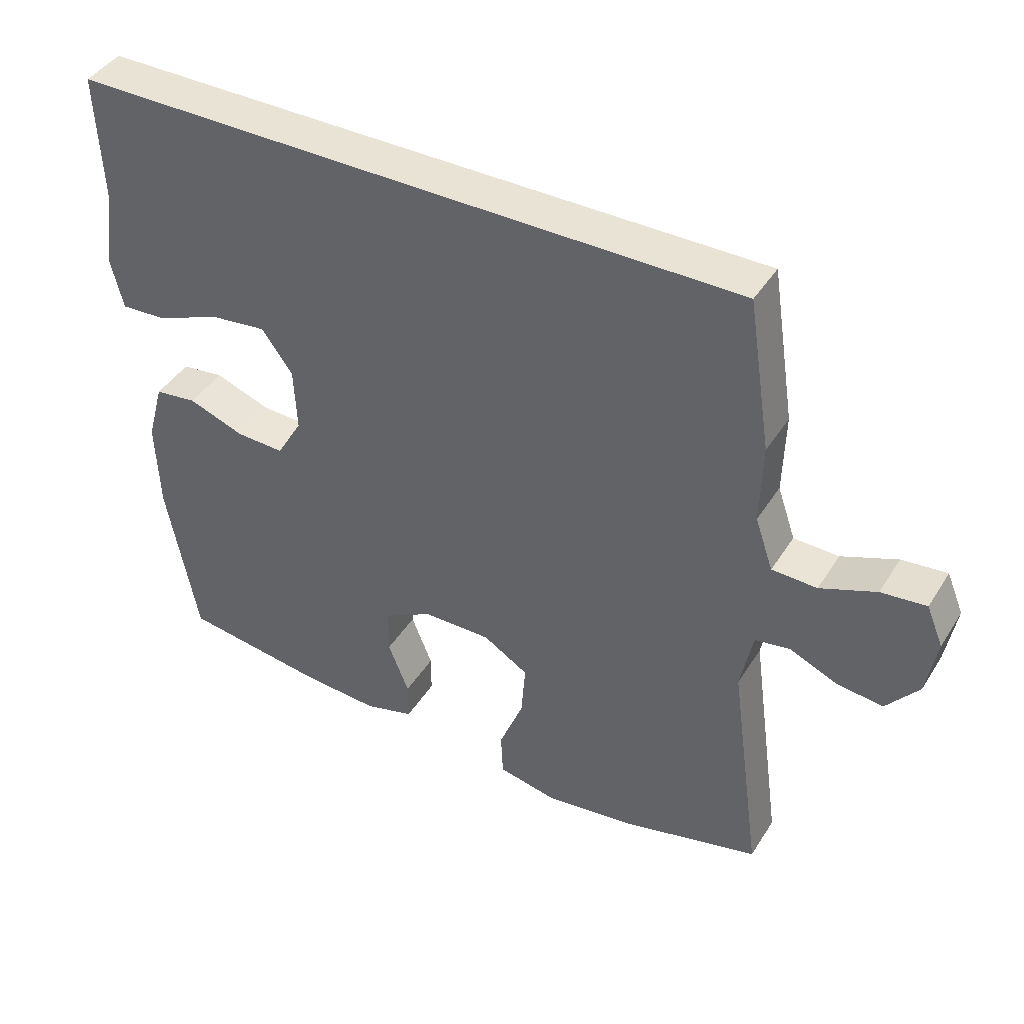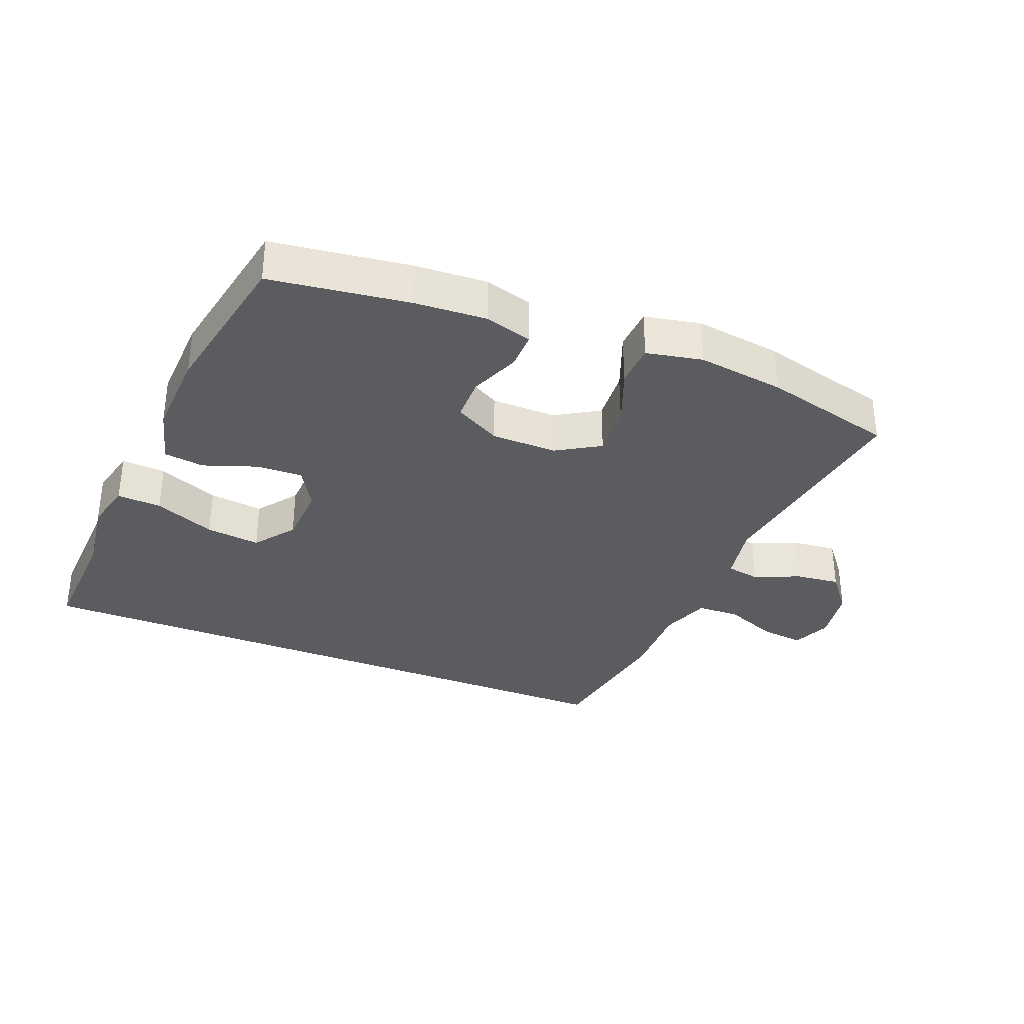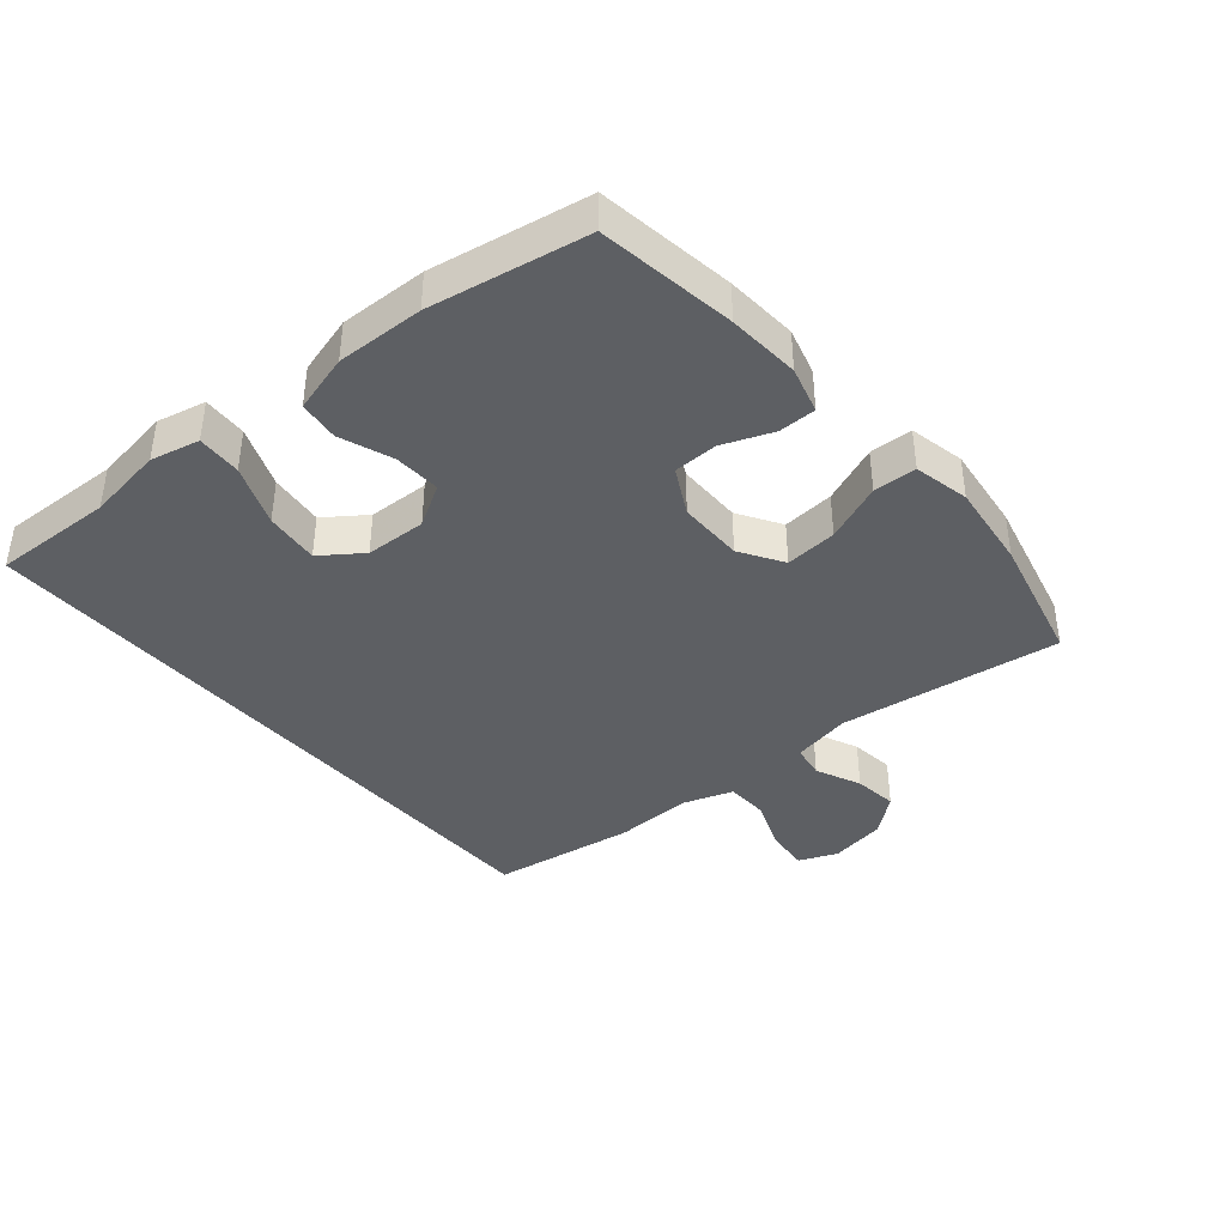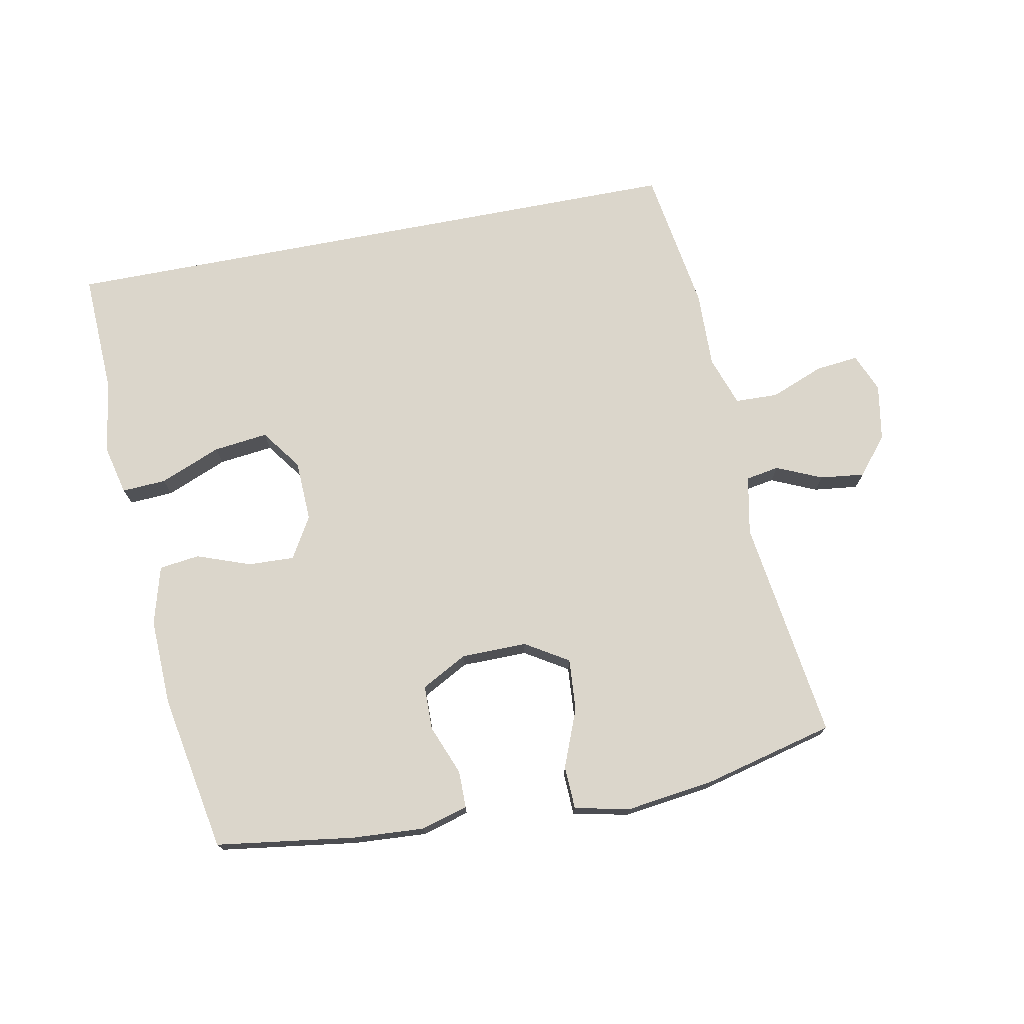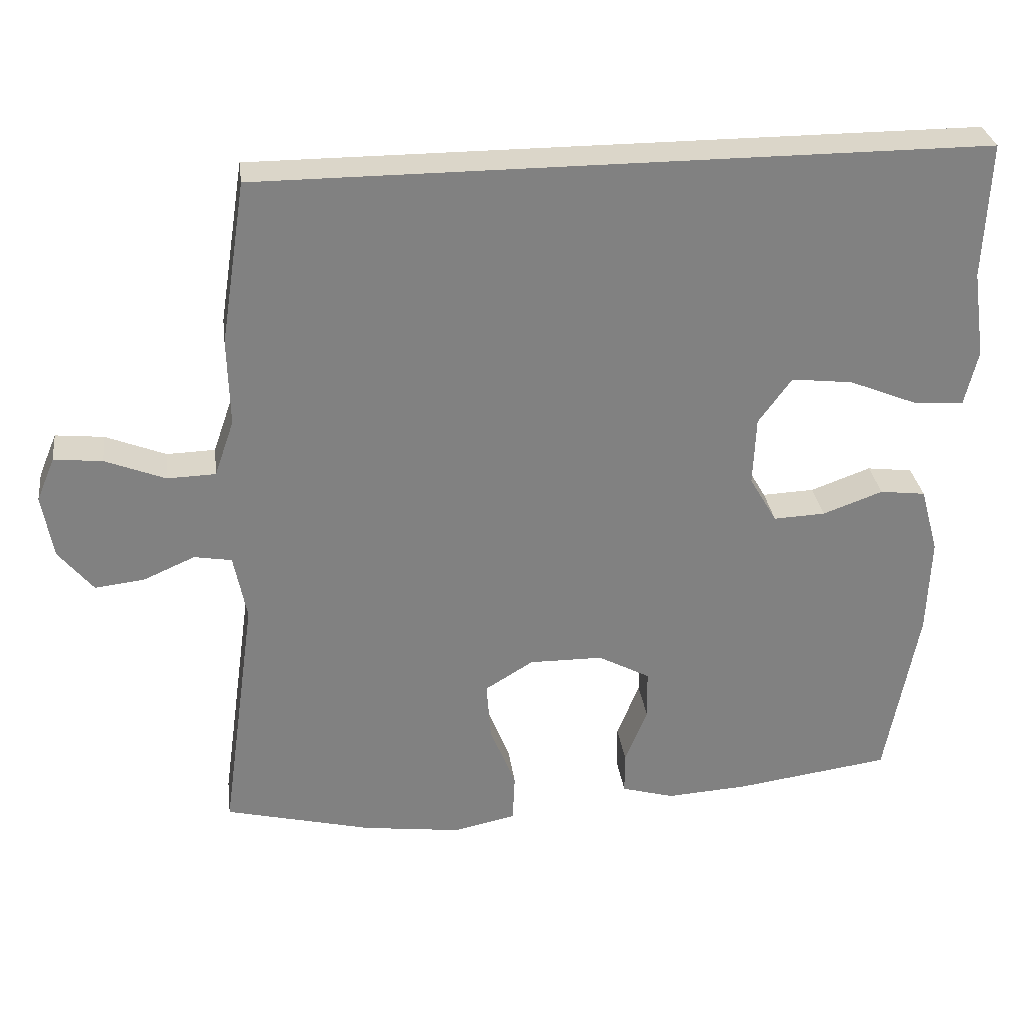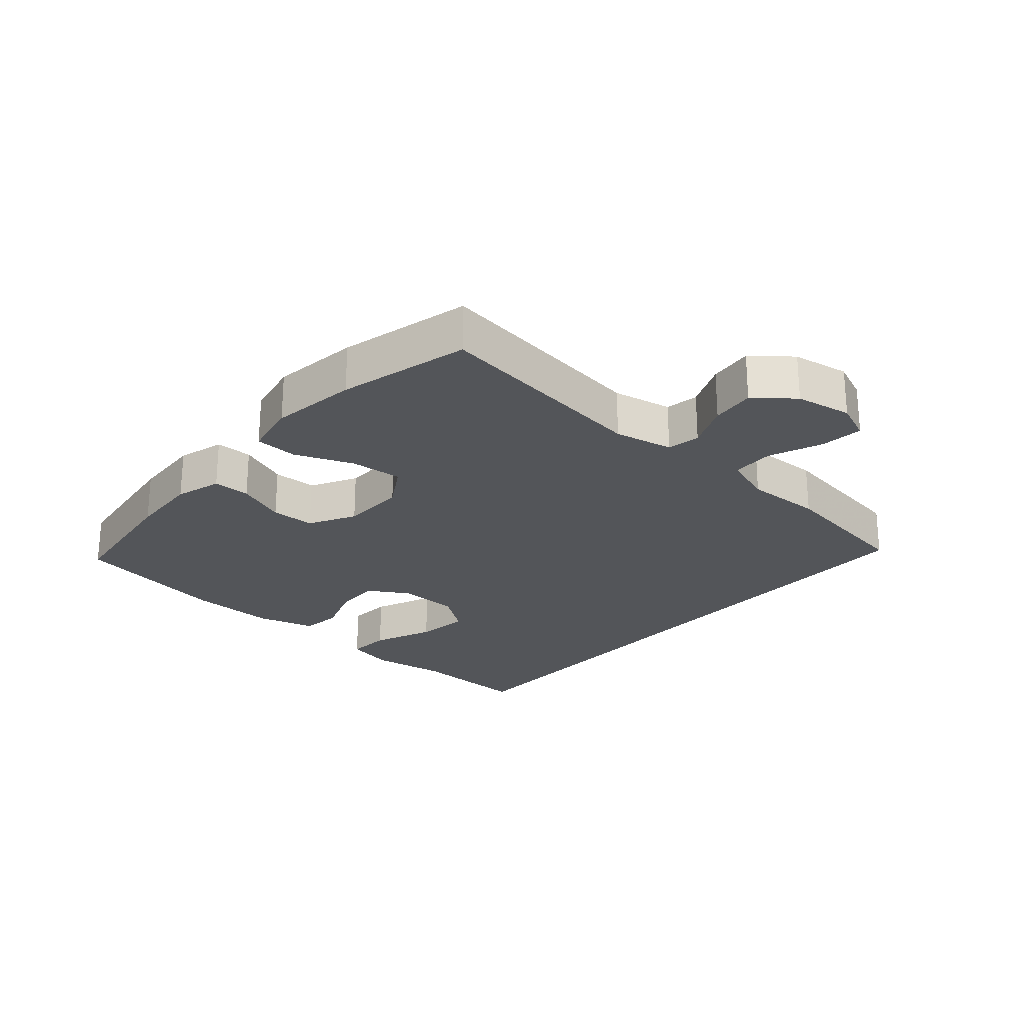
<metadata>
{"format":"obj","ext":"obj","renderer":"f3d","projection":"perspective","resolution":1024,"background":"white","views":[{"elev":42.3,"azim":-150.3,"up":"+Z"},{"elev":-33.7,"azim":157.9,"up":"+Y"},{"elev":-39.9,"azim":130.6,"up":"+Y"},{"elev":73.6,"azim":169.1,"up":"+Y"},{"elev":30.1,"azim":-7.5,"up":"+Z"},{"elev":-24.2,"azim":-131.0,"up":"+Y"}]}
</metadata>
<code>
v 0.5 0.07 -0.5
v 0.285 0.07 -0.53
v 0.172 0.07 -0.537
v 0.099 0.07 -0.516
v 0.099 0.07 -0.458
v 0.13 0.07 -0.38
v 0.129 0.07 -0.311
v 0.057 0.07 -0.272
v -0.045 0.07 -0.271
v -0.112 0.07 -0.312
v -0.106 0.07 -0.393
v -0.07 0.07 -0.484
v -0.073 0.07 -0.551
v -0.16 0.07 -0.569
v -0.296 0.07 -0.551
v -0.5 0.07 -0.5
v -0.452 0.07 -0.154
v -0.47 0.07 -0.062
v -0.522 0.07 -0.053
v -0.593 0.07 -0.084
v -0.662 0.07 -0.092
v -0.71 0.07 -0.033
v -0.725 0.07 0.055
v -0.7 0.07 0.115
v -0.633 0.07 0.108
v -0.55 0.07 0.075
v -0.483 0.07 0.077
v -0.456 0.07 0.155
v -0.459 0.07 0.275
v -0.424 0.07 0.5
v 0.577 0.07 0.5
v 0.569 0.07 0.312
v 0.586 0.07 0.192
v 0.568 0.07 0.116
v 0.499 0.07 0.12
v 0.404 0.07 0.159
v 0.319 0.07 0.169
v 0.273 0.07 0.106
v 0.269 0.07 0.011
v 0.307 0.07 -0.054
v 0.379 0.07 -0.051
v 0.462 0.07 -0.021
v 0.525 0.07 -0.029
v 0.55 0.07 -0.12
v 0.545 0.07 -0.256
v 0.5 0 -0.5
v 0.285 0 -0.53
v 0.172 0 -0.537
v 0.099 0 -0.516
v 0.099 0 -0.458
v 0.13 0 -0.38
v 0.129 0 -0.311
v 0.057 0 -0.272
v -0.045 0 -0.271
v -0.112 0 -0.312
v -0.106 0 -0.393
v -0.07 0 -0.484
v -0.073 0 -0.551
v -0.16 0 -0.569
v -0.296 0 -0.551
v -0.5 0 -0.5
v -0.452 0 -0.154
v -0.47 0 -0.062
v -0.522 0 -0.053
v -0.593 0 -0.084
v -0.662 0 -0.092
v -0.71 0 -0.033
v -0.725 0 0.055
v -0.7 0 0.115
v -0.633 0 0.108
v -0.55 0 0.075
v -0.483 0 0.077
v -0.456 0 0.155
v -0.459 0 0.275
v -0.424 0 0.5
v 0.577 0 0.5
v 0.569 0 0.312
v 0.586 0 0.192
v 0.568 0 0.116
v 0.499 0 0.12
v 0.404 0 0.159
v 0.319 0 0.169
v 0.273 0 0.106
v 0.269 0 0.011
v 0.307 0 -0.054
v 0.379 0 -0.051
v 0.462 0 -0.021
v 0.525 0 -0.029
v 0.55 0 -0.12
v 0.545 0 -0.256
f 41 42 43 44
f 40 41 44 45
f 33 34 35 36
f 32 33 36 37
f 31 32 37
f 28 29 30 31
f 27 28 31 37
f 23 24 25 26
f 23 26 27
f 22 23 27
f 19 20 21 22
f 19 22 27 37
f 14 15 16 17
f 14 17 18
f 11 12 13 14
f 10 11 14 18
f 9 10 18
f 8 9 18
f 3 4 5 6
f 3 6 7
f 2 3 7
f 40 45 1 2
f 39 40 2 7
f 38 39 7 8
f 18 19 37 38
f 8 18 38
f 89 88 87 86
f 90 89 86 85
f 81 80 79 78
f 82 81 78 77
f 82 77 76
f 76 75 74 73
f 82 76 73 72
f 71 70 69 68
f 72 71 68
f 72 68 67
f 67 66 65 64
f 82 72 67 64
f 62 61 60 59
f 63 62 59
f 59 58 57 56
f 63 59 56 55
f 63 55 54
f 63 54 53
f 51 50 49 48
f 52 51 48
f 52 48 47
f 47 46 90 85
f 52 47 85 84
f 53 52 84 83
f 83 82 64 63
f 83 63 53
f 1 46 47 2
f 2 47 48 3
f 3 48 49 4
f 4 49 50 5
f 5 50 51 6
f 6 51 52 7
f 7 52 53 8
f 8 53 54 9
f 9 54 55 10
f 10 55 56 11
f 11 56 57 12
f 12 57 58 13
f 13 58 59 14
f 14 59 60 15
f 15 60 61 16
f 16 61 62 17
f 17 62 63 18
f 18 63 64 19
f 19 64 65 20
f 20 65 66 21
f 21 66 67 22
f 22 67 68 23
f 23 68 69 24
f 24 69 70 25
f 25 70 71 26
f 26 71 72 27
f 27 72 73 28
f 28 73 74 29
f 29 74 75 30
f 30 75 76 31
f 31 76 77 32
f 32 77 78 33
f 33 78 79 34
f 34 79 80 35
f 35 80 81 36
f 36 81 82 37
f 37 82 83 38
f 38 83 84 39
f 39 84 85 40
f 40 85 86 41
f 41 86 87 42
f 42 87 88 43
f 43 88 89 44
f 44 89 90 45
f 45 90 46 1

</code>
